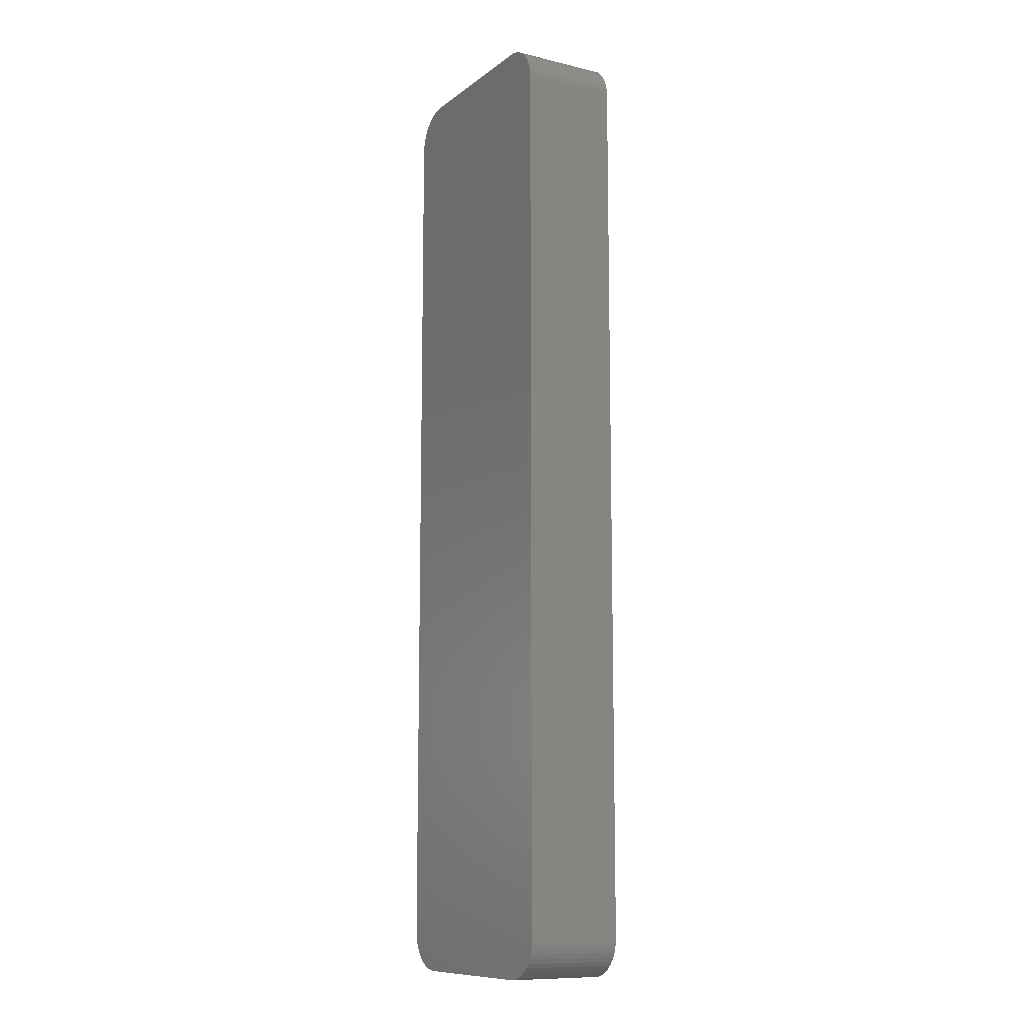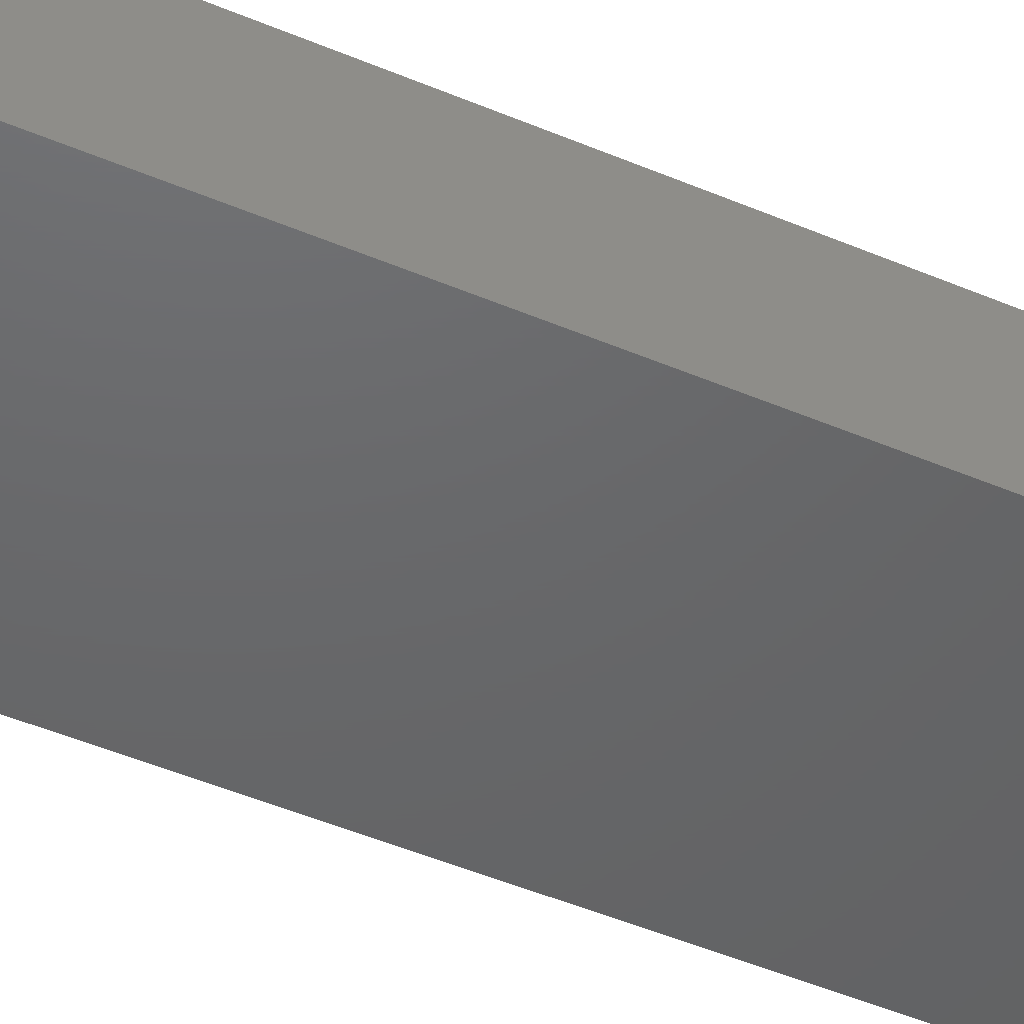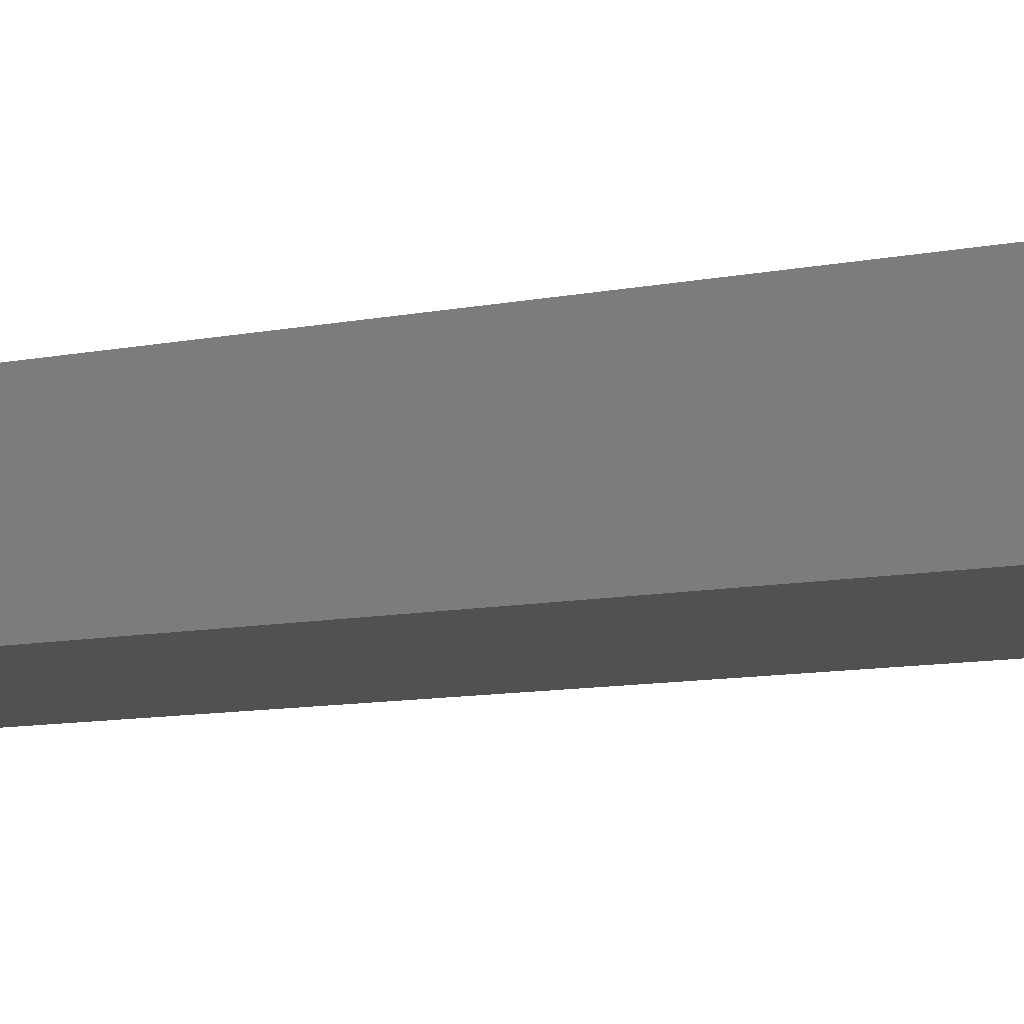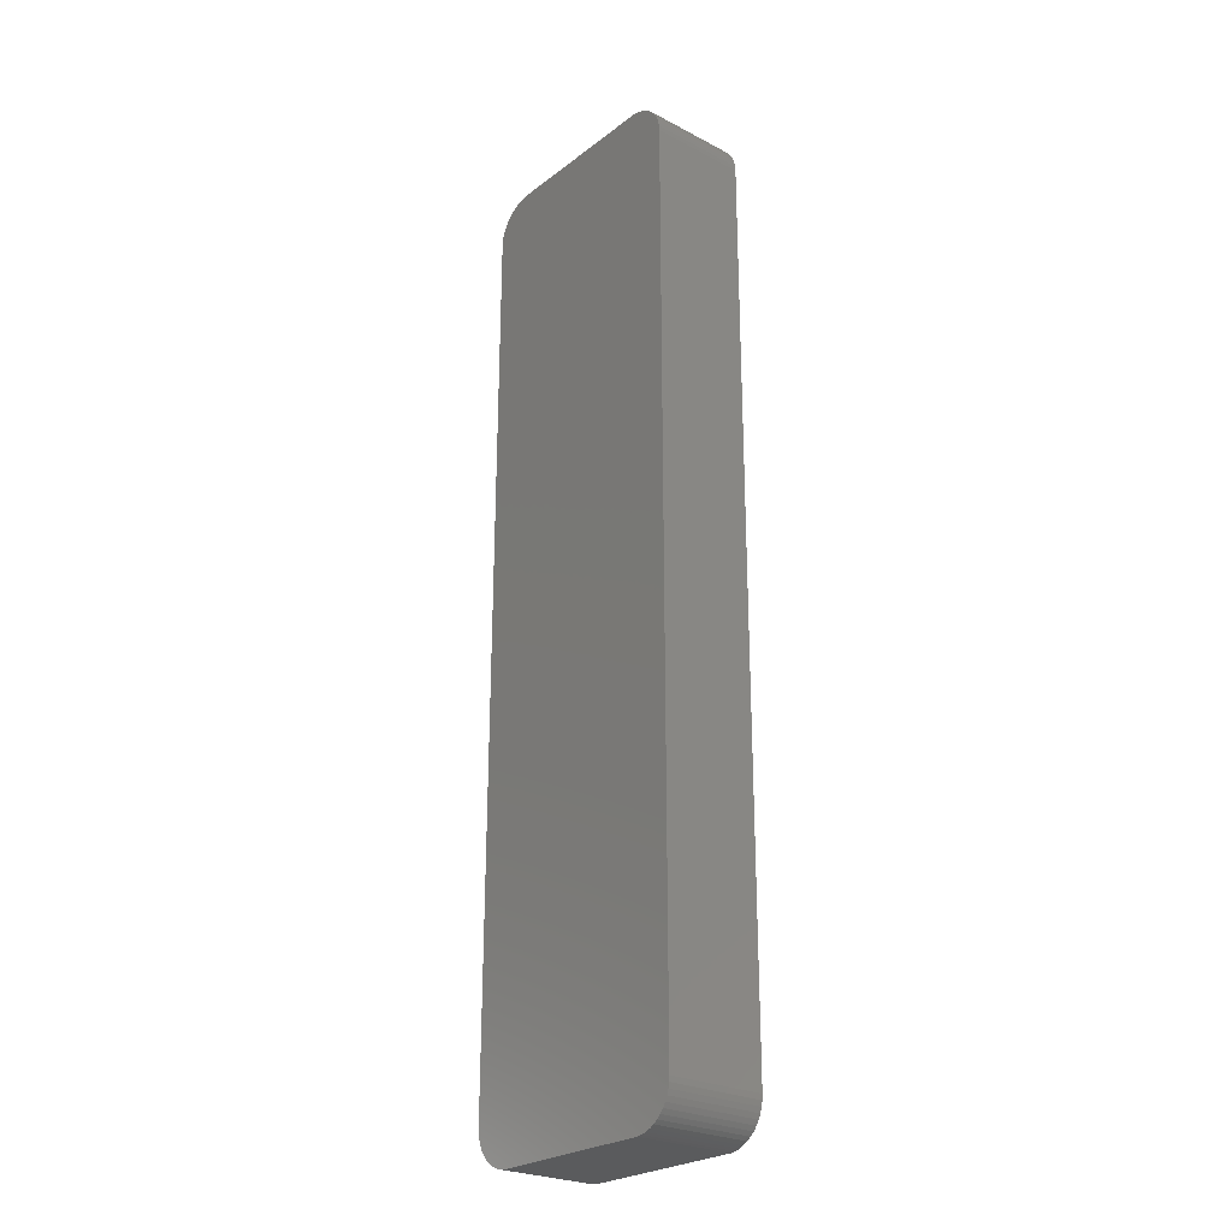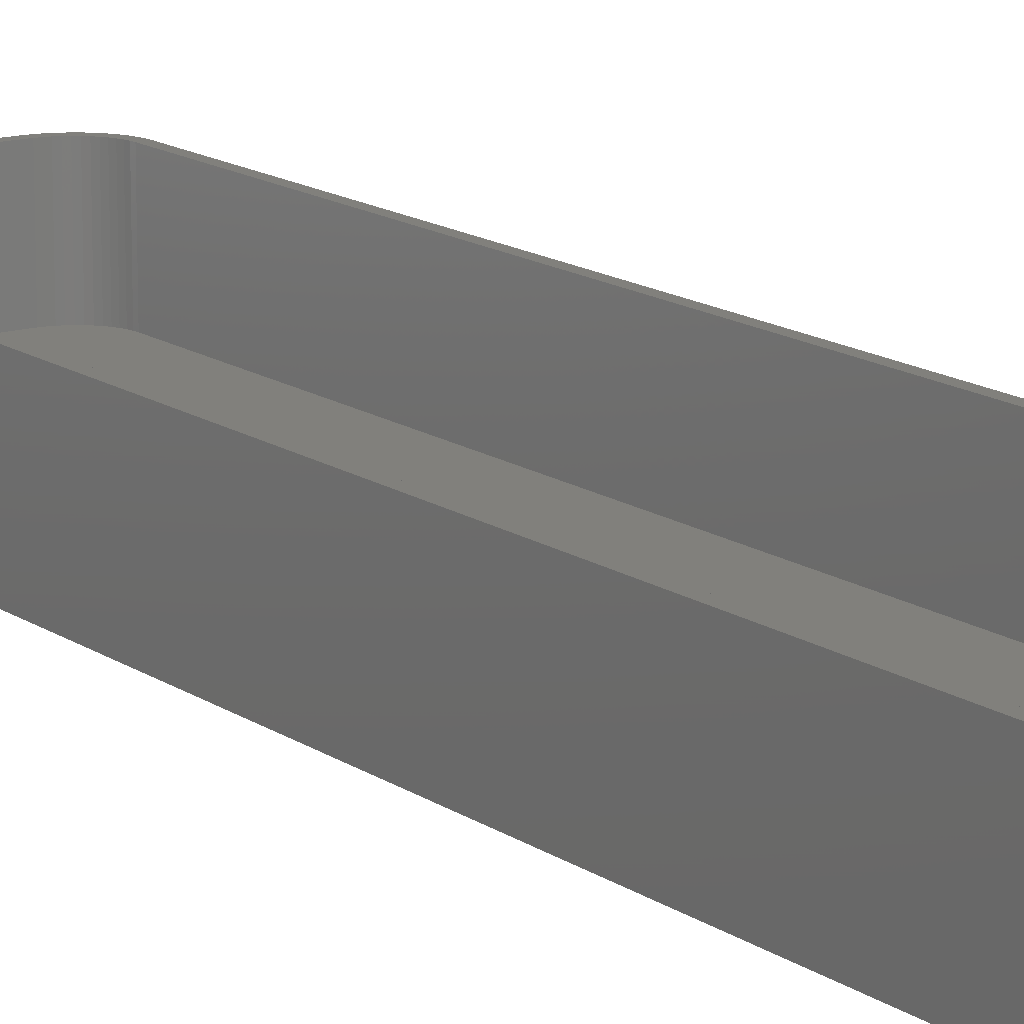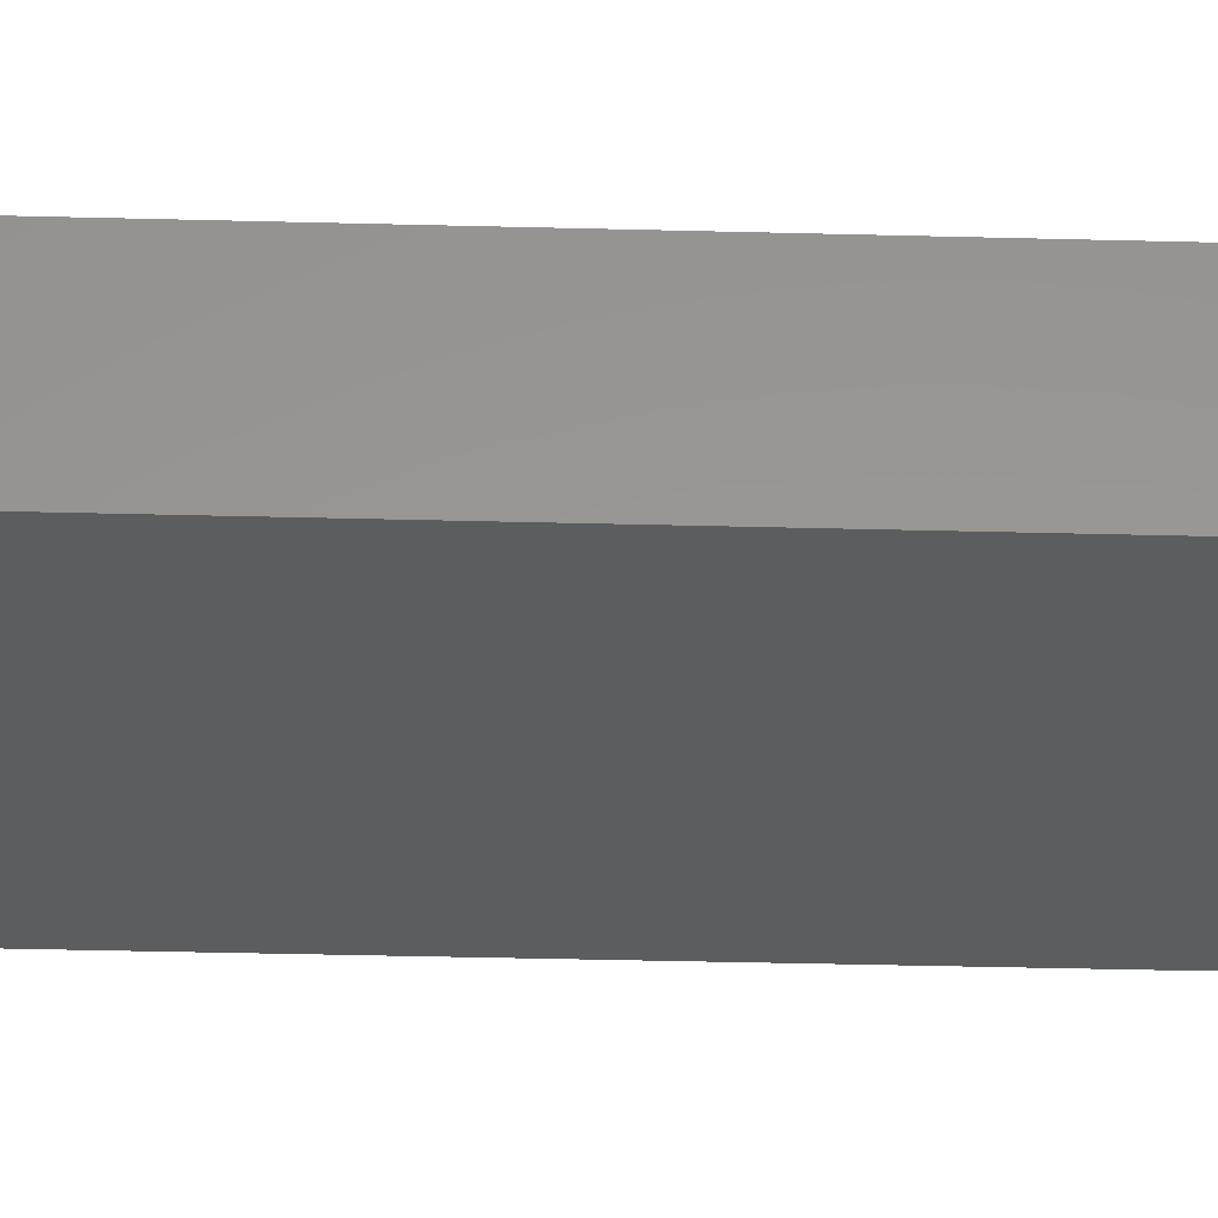
<metadata>
{"format":"stl","ext":"stl","renderer":"f3d","projection":"perspective","resolution":1024,"background":"white","views":[{"elev":-10.8,"azim":-120.3,"up":"+Y"},{"elev":-46.9,"azim":-115.9,"up":"+Z"},{"elev":-7.1,"azim":126.4,"up":"+Z"},{"elev":-25.4,"azim":-129.9,"up":"+Y"},{"elev":14.3,"azim":145.8,"up":"+Z"},{"elev":-31.9,"azim":-92.2,"up":"+Z"}]}
</metadata>
<code>
# stl→obj: 208 verts, 412 faces
v -10.31 59.99 0
v -10.94 59.91 12
v -10.31 59.99 12
v -10.94 59.91 0
v 10.31 59.99 0
v 10.31 59.99 12
v 11.55 -59.76 0
v 12.13 -59.52 12
v 11.55 -59.76 12
v 12.13 -59.52 0
v 14 55 12
v 15 55 12
v 14.96 55.63 12
v 15 -55 12
v 13.97 55.5 12
v 14.84 56.24 12
v 14 -55 12
v 13.87 55.99 12
v 14.65 56.84 12
v 14.96 -55.63 12
v 13.72 56.47 12
v 14.38 57.41 12
v 13.97 -55.5 12
v 13.51 56.93 12
v 14.05 57.94 12
v 14.84 -56.24 12
v 13.87 -55.99 12
v 13.24 57.35 12
v 13.64 58.42 12
v 12.92 57.74 12
v 13.19 58.85 12
v 12.55 58.08 12
v 12.68 59.22 12
v 12.14 58.38 12
v 12.13 59.52 12
v 11.7 58.62 12
v 11.55 59.76 12
v 11.24 58.8 12
v 10.94 59.91 12
v 10.75 58.93 12
v 10.25 58.99 12
v -10.25 58.99 12
v -10.75 58.93 12
v -11.24 58.8 12
v -11.55 59.76 12
v -11.7 58.62 12
v -12.13 59.52 12
v -12.14 58.38 12
v -12.68 59.22 12
v -12.55 58.08 12
v -13.19 58.85 12
v -12.92 57.74 12
v -13.64 58.42 12
v -13.24 57.35 12
v -14.05 57.94 12
v -13.51 56.93 12
v -14.38 57.41 12
v -13.72 56.47 12
v -14.84 56.24 12
v -13.87 55.99 12
v -14.65 56.84 12
v 14.65 -56.84 12
v 13.72 -56.47 12
v 14.38 -57.41 12
v 13.51 -56.93 12
v 14.05 -57.94 12
v 13.24 -57.35 12
v 13.64 -58.42 12
v 12.92 -57.74 12
v 13.19 -58.85 12
v 12.55 -58.08 12
v 12.68 -59.22 12
v 12.14 -58.38 12
v 11.7 -58.62 12
v 11.24 -58.8 12
v 10.94 -59.91 12
v 10.75 -58.93 12
v 10.31 -59.99 12
v 10.25 -58.99 12
v -10.25 -58.99 12
v -10.31 -59.99 12
v -10.75 -58.93 12
v -10.94 -59.91 12
v -11.24 -58.8 12
v -11.55 -59.76 12
v -11.7 -58.62 12
v -12.13 -59.52 12
v -12.14 -58.38 12
v -12.68 -59.22 12
v -12.55 -58.08 12
v -13.19 -58.85 12
v -12.92 -57.74 12
v -13.64 -58.42 12
v -13.24 -57.35 12
v -14.05 -57.94 12
v -13.51 -56.93 12
v -14.38 -57.41 12
v -13.72 -56.47 12
v -14.65 -56.84 12
v -13.87 -55.99 12
v -14.84 -56.24 12
v -13.97 -55.5 12
v -14.96 -55.63 12
v -14 -55 12
v -14 55 12
v -15 55 12
v -13.97 55.5 12
v -15 -55 12
v -14.96 55.63 12
v 10.94 59.91 0
v -14.05 57.94 0
v -13.64 58.42 0
v 14.96 55.63 0
v 15 55 0
v -10.31 -59.99 0
v 10.31 -59.99 0
v -14.96 55.63 0
v -14.84 56.24 0
v -11.55 59.76 0
v 15 -55 0
v 14.96 -55.63 0
v -11.55 -59.76 0
v -10.94 -59.91 0
v -15 -55 0
v -15 55 0
v -12.13 59.52 0
v -13.19 58.85 0
v -14.65 56.84 0
v 12.13 59.52 0
v 11.55 59.76 0
v 14.65 56.84 0
v 14.84 56.24 0
v 13.64 58.42 0
v 13.19 58.85 0
v 14.05 57.94 0
v 14.38 57.41 0
v 10.94 -59.91 0
v -12.68 59.22 0
v 14.38 -57.41 0
v 14.05 -57.94 0
v -12.13 -59.52 0
v -13.64 -58.42 0
v -13.19 -58.85 0
v -14.38 -57.41 0
v -14.65 -56.84 0
v -14.38 57.41 0
v 14.84 -56.24 0
v 14.65 -56.84 0
v 13.19 -58.85 0
v 13.64 -58.42 0
v 12.68 -59.22 0
v -14.05 -57.94 0
v -14.96 -55.63 0
v 12.68 59.22 0
v -12.68 -59.22 0
v -14.84 -56.24 0
v 10.25 58.99 2
v 10.75 58.93 2
v -11.24 58.8 2
v -10.75 58.93 2
v -10.25 58.99 2
v -12.55 58.08 2
v -12.14 58.38 2
v -11.7 58.62 2
v 10.25 -58.99 2
v -10.25 -58.99 2
v 14 -55 2
v 14 55 2
v 11.7 58.62 2
v 12.14 58.38 2
v -12.92 57.74 2
v -13.24 57.35 2
v 10.75 -58.93 2
v -14 -55 2
v -13.97 -55.5 2
v 13.97 55.5 2
v -14 55 2
v 13.87 55.99 2
v 13.72 56.47 2
v 13.51 56.93 2
v 13.97 -55.5 2
v 13.24 57.35 2
v 13.87 -55.99 2
v 12.92 57.74 2
v 13.72 -56.47 2
v 12.55 58.08 2
v 13.51 -56.93 2
v 13.24 -57.35 2
v 12.92 -57.74 2
v 11.24 58.8 2
v 12.55 -58.08 2
v 12.14 -58.38 2
v 11.7 -58.62 2
v 11.24 -58.8 2
v -10.75 -58.93 2
v -11.24 -58.8 2
v -11.7 -58.62 2
v -12.14 -58.38 2
v -12.55 -58.08 2
v -13.51 56.93 2
v -12.92 -57.74 2
v -13.72 56.47 2
v -13.24 -57.35 2
v -13.87 55.99 2
v -13.51 -56.93 2
v -13.97 55.5 2
v -13.72 -56.47 2
v -13.87 -55.99 2
f 1 2 3
f 2 1 4
f 5 3 6
f 3 5 1
f 7 8 9
f 8 7 10
f 11 12 13
f 12 11 14
f 15 13 16
f 17 14 11
f 18 16 19
f 14 17 20
f 21 19 22
f 23 20 17
f 24 22 25
f 20 23 26
f 27 26 23
f 13 15 11
f 16 18 15
f 19 21 18
f 28 25 29
f 22 24 21
f 25 28 24
f 30 29 31
f 29 30 28
f 32 31 33
f 31 32 30
f 33 34 32
f 35 34 33
f 35 36 34
f 37 36 35
f 37 38 36
f 39 38 37
f 39 40 38
f 6 40 39
f 6 41 40
f 6 42 41
f 3 42 6
f 3 43 42
f 2 43 3
f 2 44 43
f 45 44 2
f 45 46 44
f 47 46 45
f 47 48 46
f 49 48 47
f 48 49 50
f 51 50 49
f 50 51 52
f 53 52 51
f 52 53 54
f 55 54 53
f 54 55 56
f 57 56 55
f 56 57 58
f 59 60 61
f 58 61 60
f 61 58 57
f 26 27 62
f 63 62 27
f 62 63 64
f 65 64 63
f 64 65 66
f 67 66 65
f 66 67 68
f 69 68 67
f 68 69 70
f 71 70 69
f 70 71 72
f 73 72 71
f 73 8 72
f 74 8 73
f 74 9 8
f 75 9 74
f 75 76 9
f 77 76 75
f 77 78 76
f 79 78 77
f 80 78 79
f 80 81 78
f 82 81 80
f 82 83 81
f 84 83 82
f 84 85 83
f 86 85 84
f 86 87 85
f 88 87 86
f 89 88 90
f 88 89 87
f 91 90 92
f 90 91 89
f 93 92 94
f 95 94 96
f 92 93 91
f 97 96 98
f 99 98 100
f 101 100 102
f 94 95 93
f 103 102 104
f 105 106 104
f 60 59 107
f 108 104 106
f 109 107 59
f 103 104 108
f 107 109 105
f 96 97 95
f 105 109 106
f 98 99 97
f 100 101 99
f 102 103 101
f 110 6 39
f 6 110 5
f 111 53 112
f 53 111 55
f 12 113 13
f 113 12 114
f 115 78 81
f 78 115 116
f 117 59 118
f 59 117 109
f 4 45 2
f 45 4 119
f 20 120 14
f 120 20 121
f 14 114 12
f 114 14 120
f 122 83 85
f 83 122 123
f 124 106 125
f 106 124 108
f 125 109 117
f 109 125 106
f 119 47 45
f 47 119 126
f 127 53 51
f 53 127 112
f 118 61 128
f 61 118 59
f 129 37 35
f 37 129 130
f 16 131 19
f 131 16 132
f 133 31 29
f 31 133 134
f 22 135 25
f 135 22 136
f 116 76 78
f 76 116 137
f 137 9 76
f 9 137 7
f 126 49 47
f 49 126 138
f 66 139 64
f 139 66 140
f 130 39 37
f 39 130 110
f 13 132 16
f 132 13 113
f 25 133 29
f 133 25 135
f 141 85 87
f 85 141 122
f 142 91 93
f 91 142 143
f 144 99 145
f 99 144 97
f 146 55 111
f 55 146 57
f 26 121 20
f 121 26 147
f 64 148 62
f 148 64 139
f 149 68 70
f 68 149 150
f 10 72 8
f 72 10 151
f 19 136 22
f 136 19 131
f 123 81 83
f 81 123 115
f 142 95 152
f 95 142 93
f 153 108 124
f 108 153 103
f 128 57 146
f 57 128 61
f 138 51 49
f 51 138 127
f 62 147 26
f 147 62 148
f 68 140 66
f 140 68 150
f 151 70 72
f 70 151 149
f 154 35 33
f 35 154 129
f 134 33 31
f 33 134 154
f 143 89 91
f 89 143 155
f 155 87 89
f 87 155 141
f 145 101 156
f 101 145 99
f 116 120 121
f 120 124 114
f 116 121 147
f 125 114 124
f 116 147 148
f 5 114 125
f 116 148 139
f 114 5 113
f 116 139 140
f 113 5 132
f 116 140 150
f 132 5 131
f 116 150 149
f 131 5 136
f 116 149 151
f 136 5 135
f 116 151 10
f 135 5 133
f 116 10 7
f 133 5 134
f 116 7 137
f 134 5 154
f 120 116 124
f 154 5 129
f 124 116 115
f 129 5 130
f 124 115 123
f 130 5 110
f 124 123 122
f 5 125 1
f 124 122 141
f 1 125 4
f 124 141 155
f 4 125 119
f 124 155 143
f 119 125 126
f 124 143 142
f 126 125 138
f 124 142 152
f 138 125 127
f 124 152 144
f 127 125 112
f 124 144 145
f 112 125 111
f 124 145 156
f 111 125 146
f 124 156 153
f 146 125 128
f 128 125 118
f 118 125 117
f 156 103 153
f 103 156 101
f 152 97 144
f 97 152 95
f 157 40 41
f 40 157 158
f 159 43 44
f 43 159 160
f 160 42 43
f 42 160 161
f 161 41 42
f 41 161 157
f 162 48 50
f 48 162 163
f 163 46 48
f 46 163 164
f 164 44 46
f 44 164 159
f 165 80 79
f 80 165 166
f 167 11 168
f 11 167 17
f 169 34 36
f 34 169 170
f 54 171 52
f 171 54 172
f 173 79 77
f 79 173 165
f 102 174 104
f 174 102 175
f 157 168 176
f 168 177 167
f 157 176 178
f 174 167 177
f 157 178 179
f 165 167 174
f 157 179 180
f 167 165 181
f 157 180 182
f 181 165 183
f 157 182 184
f 183 165 185
f 157 184 186
f 185 165 187
f 157 186 170
f 187 165 188
f 157 170 169
f 188 165 189
f 157 169 190
f 189 165 191
f 157 190 158
f 191 165 192
f 168 157 177
f 192 165 193
f 177 157 161
f 193 165 194
f 177 161 160
f 194 165 173
f 177 160 159
f 165 174 166
f 177 159 164
f 166 174 195
f 177 164 163
f 195 174 196
f 177 163 162
f 196 174 197
f 177 162 171
f 197 174 198
f 177 171 172
f 198 174 199
f 177 172 200
f 199 174 201
f 177 200 202
f 201 174 203
f 177 202 204
f 203 174 205
f 177 204 206
f 205 174 207
f 207 174 208
f 208 174 175
f 104 177 105
f 177 104 174
f 105 206 107
f 206 105 177
f 178 21 179
f 21 178 18
f 98 208 100
f 208 98 207
f 96 207 98
f 207 96 205
f 166 82 80
f 82 166 195
f 56 172 54
f 172 56 200
f 187 63 185
f 63 187 65
f 180 28 182
f 28 180 24
f 170 32 34
f 32 170 186
f 190 36 38
f 36 190 169
f 199 92 90
f 92 199 201
f 92 203 94
f 203 92 201
f 94 205 96
f 205 94 203
f 197 88 86
f 88 197 198
f 198 90 88
f 90 198 199
f 195 84 82
f 84 195 196
f 171 50 52
f 50 171 162
f 60 202 58
f 202 60 204
f 107 204 60
f 204 107 206
f 58 200 56
f 200 58 202
f 181 17 167
f 17 181 23
f 189 67 188
f 67 189 69
f 192 74 73
f 74 192 193
f 188 65 187
f 65 188 67
f 185 27 183
f 27 185 63
f 182 30 184
f 30 182 28
f 179 24 180
f 24 179 21
f 176 18 178
f 18 176 15
f 168 15 176
f 15 168 11
f 158 38 40
f 38 158 190
f 100 175 102
f 175 100 208
f 194 77 75
f 77 194 173
f 191 73 71
f 73 191 192
f 183 23 181
f 23 183 27
f 186 30 32
f 30 186 184
f 196 86 84
f 86 196 197
f 193 75 74
f 75 193 194
f 189 71 69
f 71 189 191

</code>
